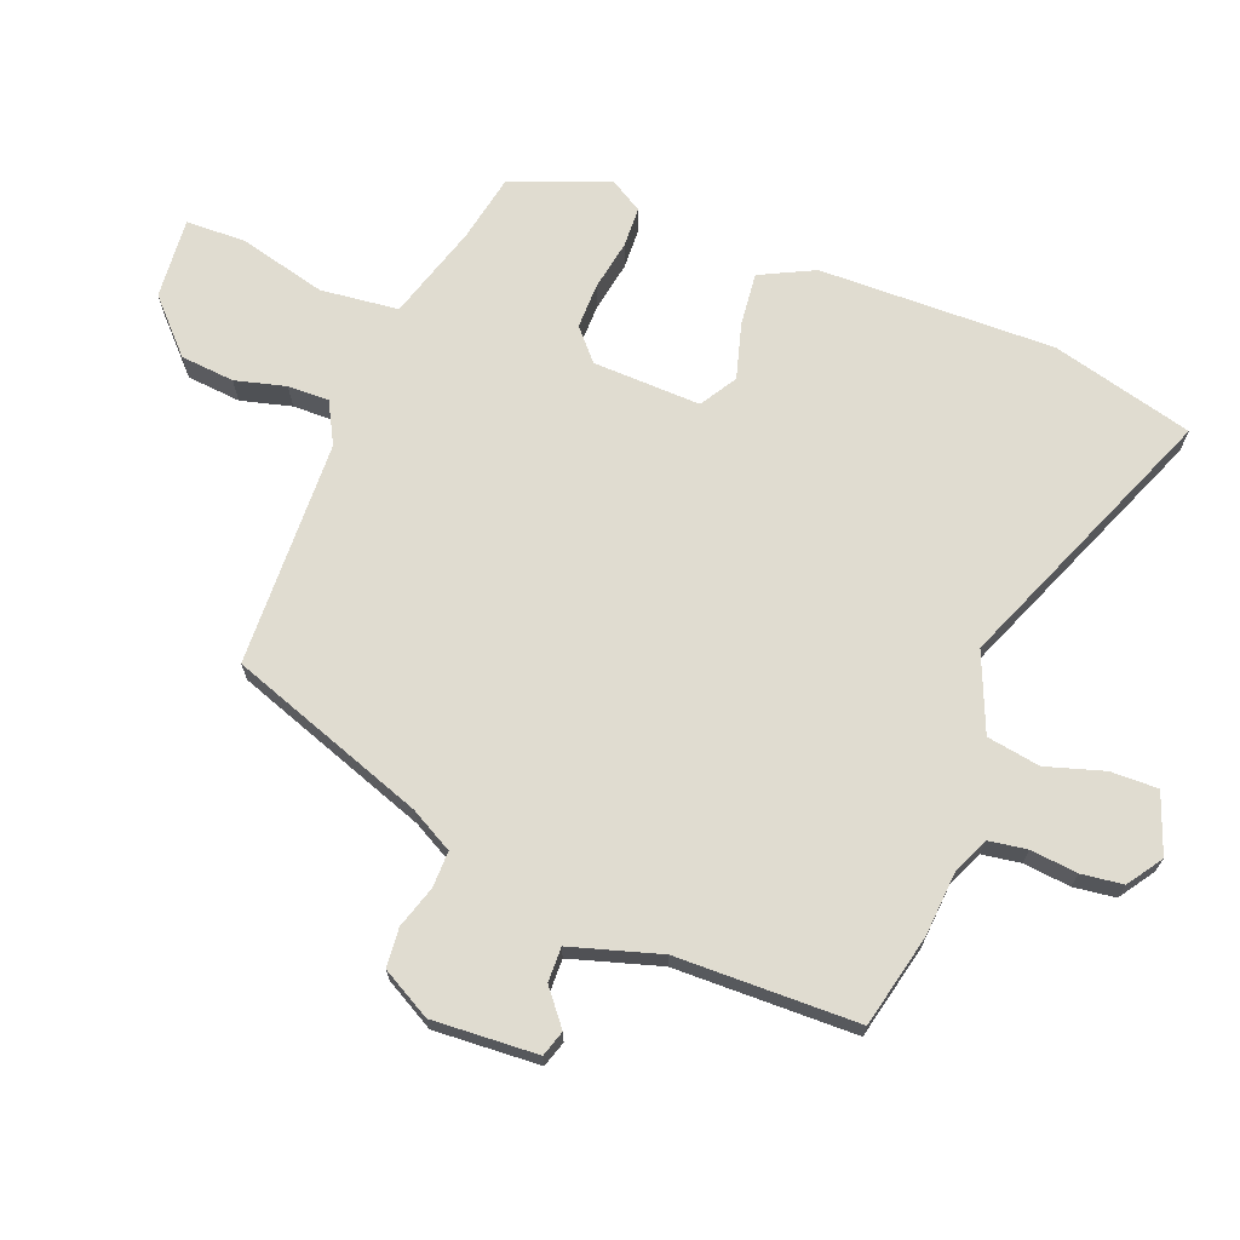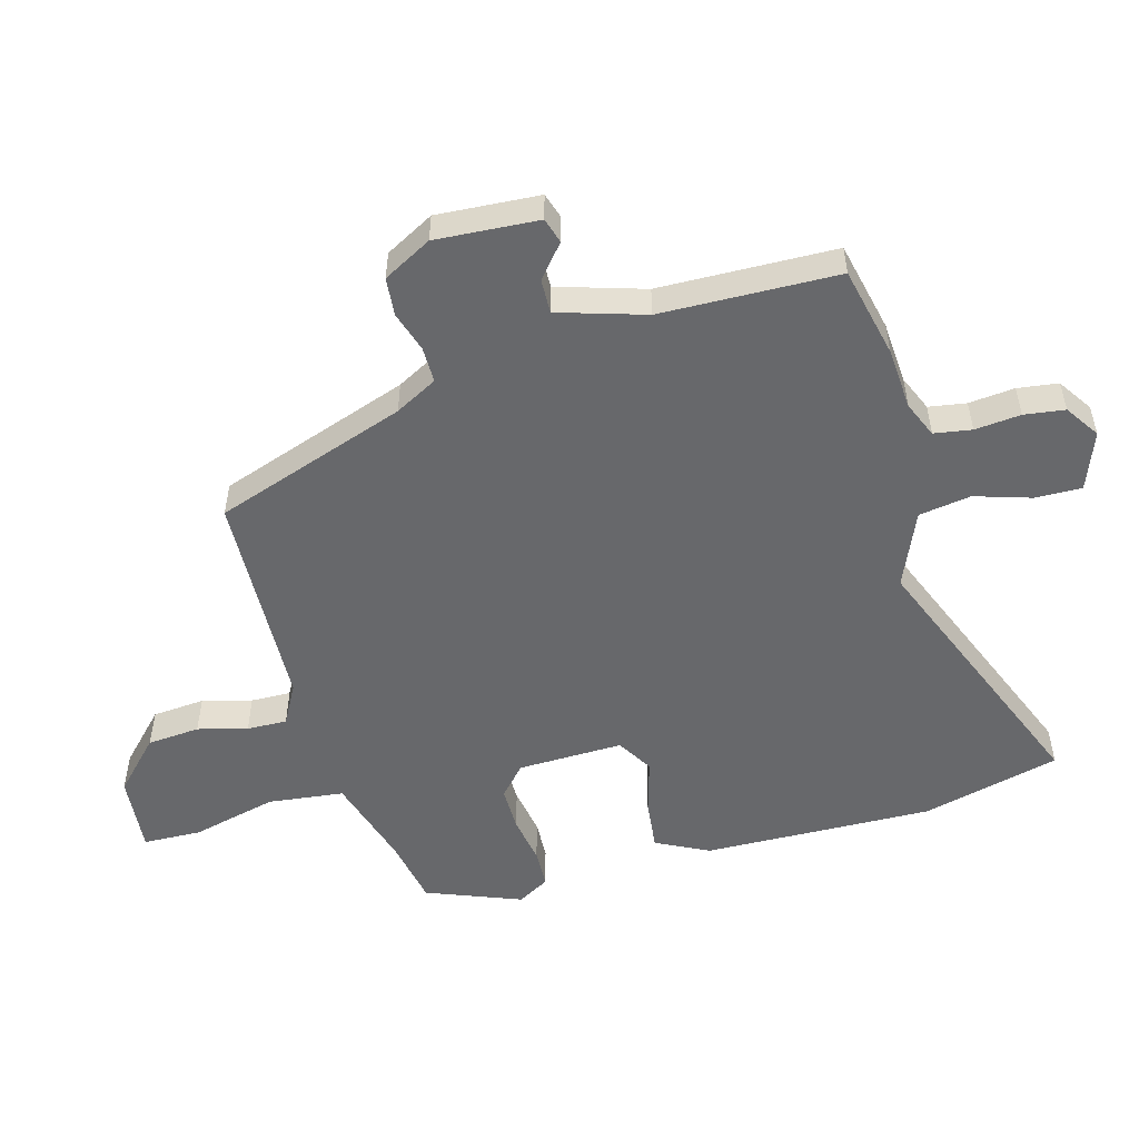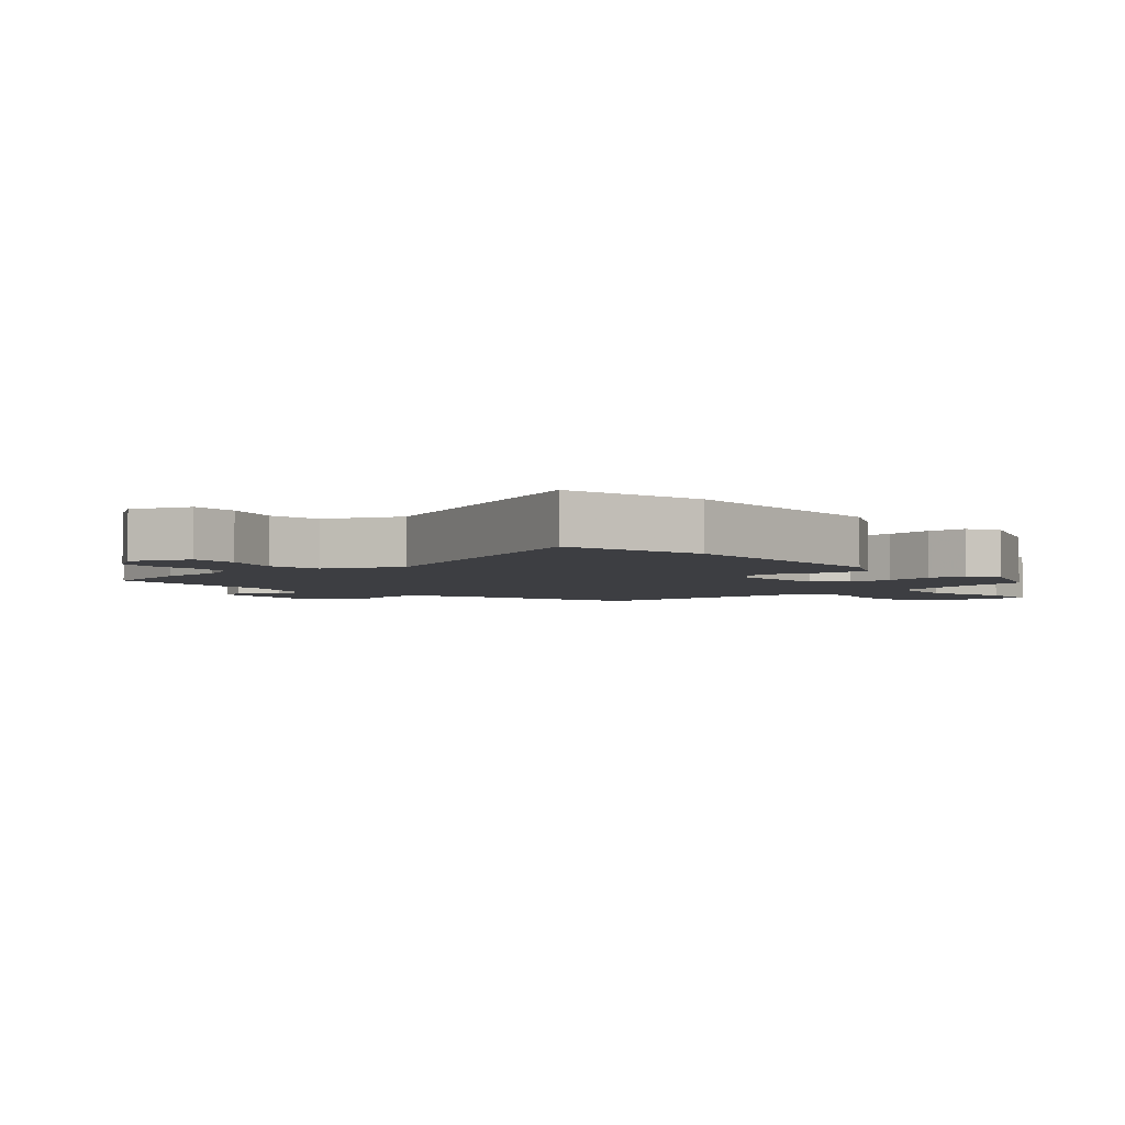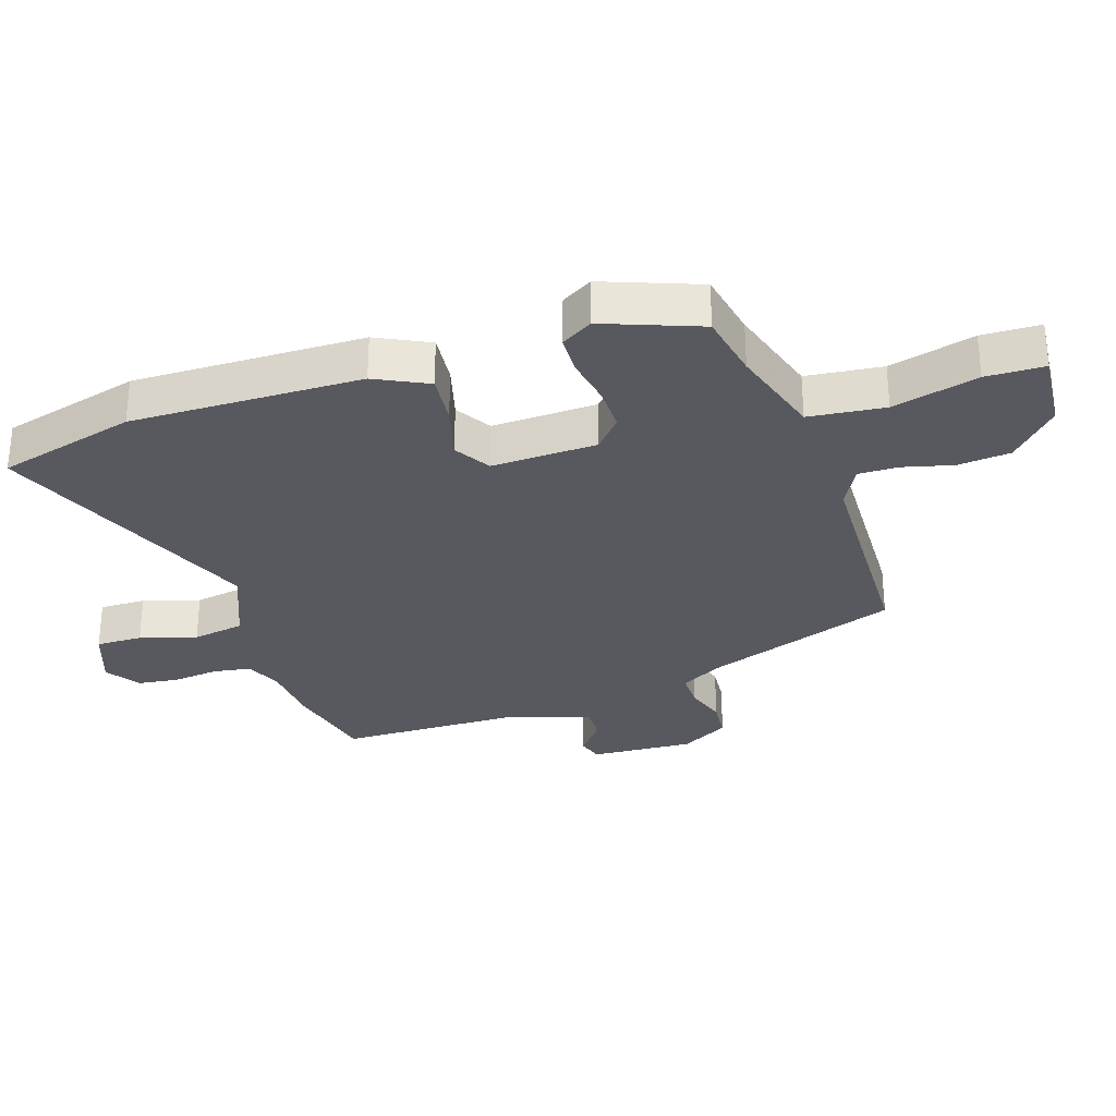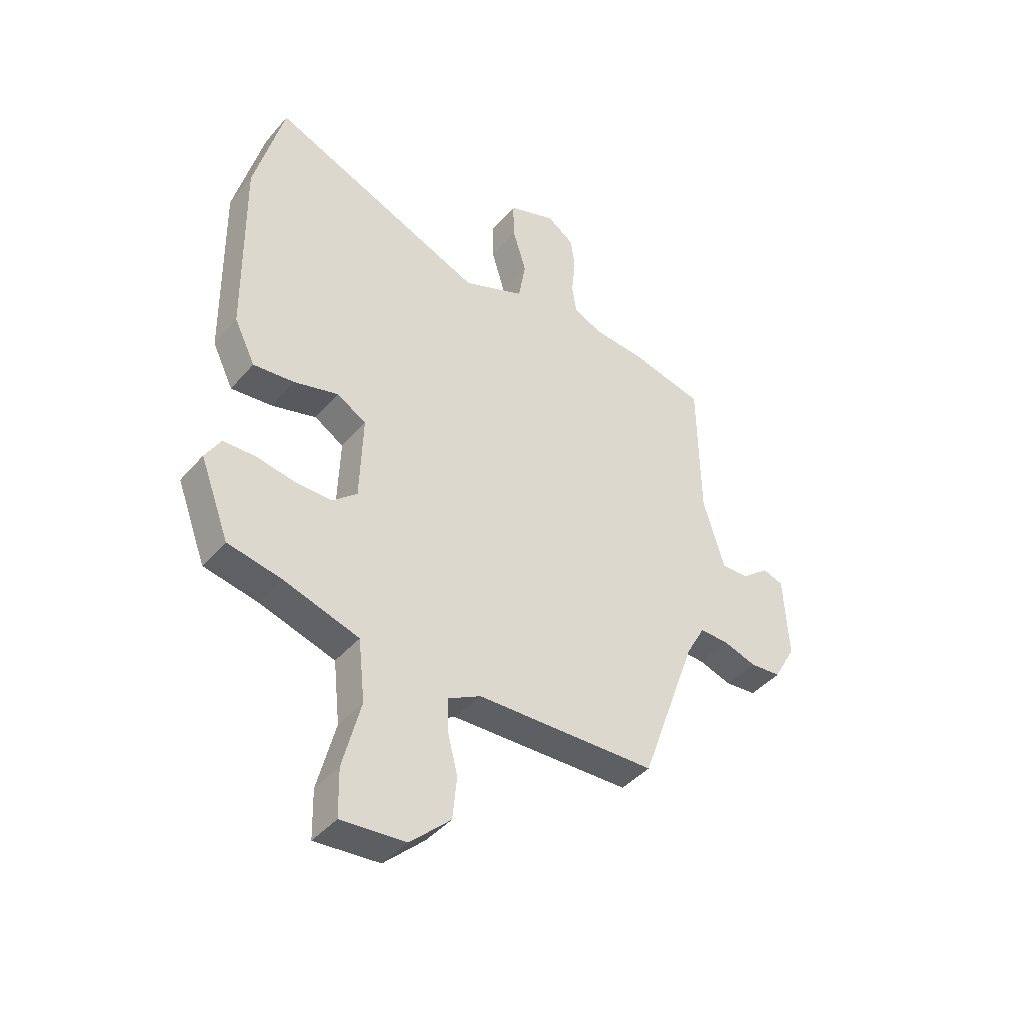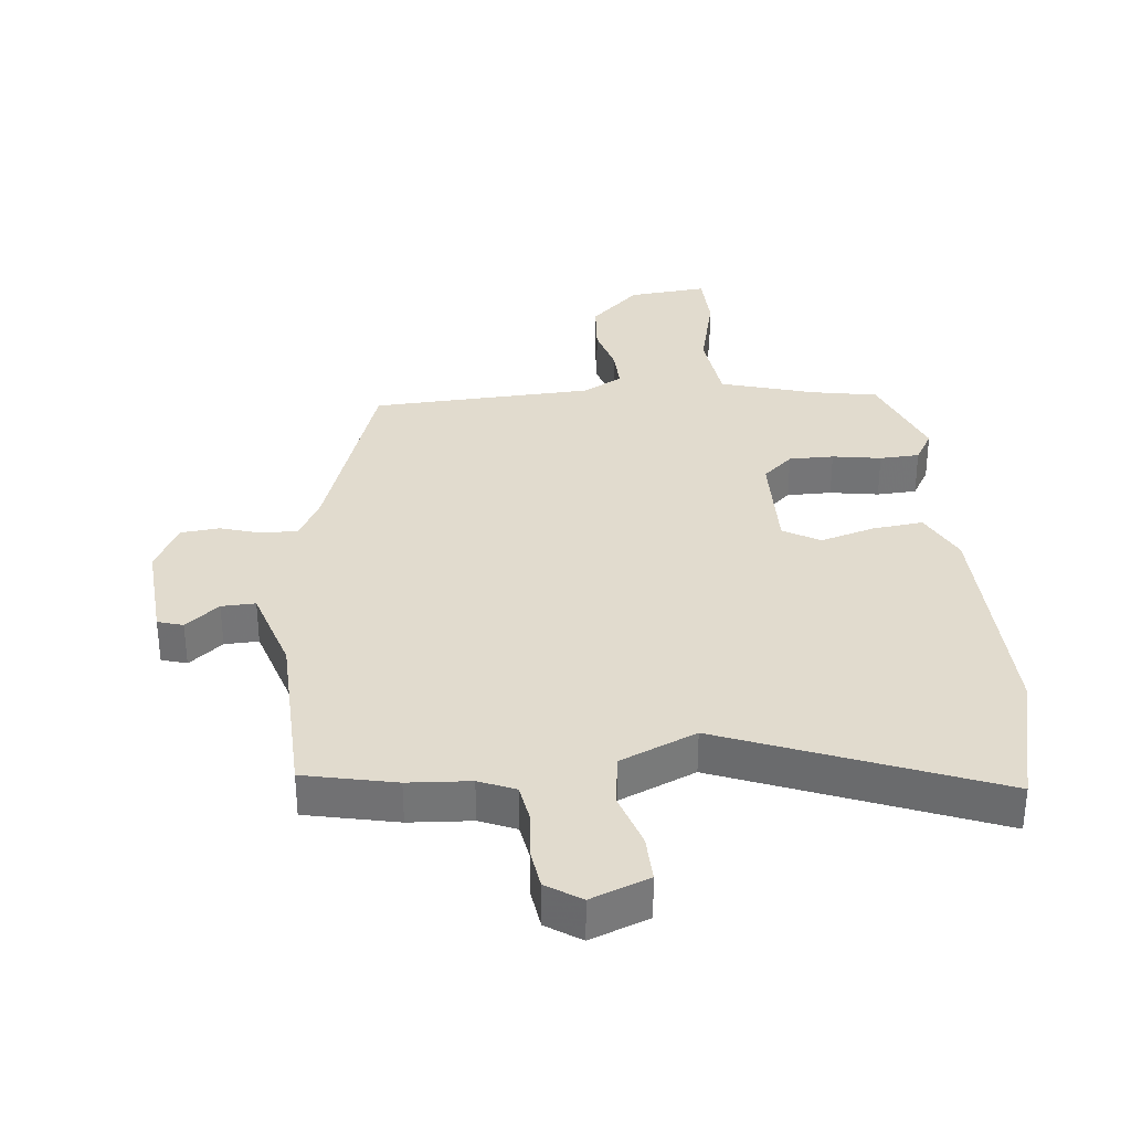
<metadata>
{"format":"obj","ext":"obj","renderer":"f3d","projection":"perspective","resolution":1024,"background":"white","views":[{"elev":69.7,"azim":-69.0,"up":"+Y"},{"elev":-52.4,"azim":-75.1,"up":"+Y"},{"elev":-3.6,"azim":40.0,"up":"+Y"},{"elev":-30.3,"azim":108.0,"up":"+Y"},{"elev":-42.3,"azim":143.0,"up":"+Z"},{"elev":33.8,"azim":-6.7,"up":"+Y"}]}
</metadata>
<code>
v -0.354 0.07 -0.494
v -0.464 0.07 -0.187
v -0.501 0.07 -0.12
v -0.558 0.07 -0.121
v -0.623 0.07 -0.142
v -0.684 0.07 -0.137
v -0.727 0.07 -0.06
v -0.718 0.07 0.104
v -0.678 0.07 0.117
v -0.624 0.07 0.074
v -0.57 0.07 0.073
v -0.529 0.07 0.212
v -0.525 0.07 0.494
v -0.38 0.07 0.528
v -0.281 0.07 0.536
v -0.224 0.07 0.561
v -0.215 0.07 0.621
v -0.223 0.07 0.694
v -0.215 0.07 0.759
v -0.161 0.07 0.796
v -0.068 0.07 0.762
v -0.069 0.07 0.688
v -0.096 0.07 0.598
v -0.082 0.07 0.515
v 0.039 0.07 0.465
v 0.463 0.07 0.641
v 0.521 0.07 0.421
v 0.516 0.07 0.054
v 0.475 0.07 -0.03
v 0.394 0.07 -0.022
v 0.307 0.07 0.002
v 0.25 0.07 -0.033
v 0.256 0.07 -0.201
v 0.304 0.07 -0.243
v 0.375 0.07 -0.242
v 0.452 0.07 -0.228
v 0.515 0.07 -0.23
v 0.545 0.07 -0.28
v 0.488 0.07 -0.432
v 0.383 0.07 -0.453
v 0.235 0.07 -0.499
v 0.222 0.07 -0.62
v 0.257 0.07 -0.756
v 0.255 0.07 -0.849
v 0.129 0.07 -0.839
v 0.05 0.07 -0.765
v 0.042 0.07 -0.681
v 0.062 0.07 -0.602
v 0.063 0.07 -0.538
v -0.001 0.07 -0.504
v -0.354 0 -0.494
v -0.464 0 -0.187
v -0.501 0 -0.12
v -0.558 0 -0.121
v -0.623 0 -0.142
v -0.684 0 -0.137
v -0.727 0 -0.06
v -0.718 0 0.104
v -0.678 0 0.117
v -0.624 0 0.074
v -0.57 0 0.073
v -0.529 0 0.212
v -0.525 0 0.494
v -0.38 0 0.528
v -0.281 0 0.536
v -0.224 0 0.561
v -0.215 0 0.621
v -0.223 0 0.694
v -0.215 0 0.759
v -0.161 0 0.796
v -0.068 0 0.762
v -0.069 0 0.688
v -0.096 0 0.598
v -0.082 0 0.515
v 0.039 0 0.465
v 0.463 0 0.641
v 0.521 0 0.421
v 0.516 0 0.054
v 0.475 0 -0.03
v 0.394 0 -0.022
v 0.307 0 0.002
v 0.25 0 -0.033
v 0.256 0 -0.201
v 0.304 0 -0.243
v 0.375 0 -0.242
v 0.452 0 -0.228
v 0.515 0 -0.23
v 0.545 0 -0.28
v 0.488 0 -0.432
v 0.383 0 -0.453
v 0.235 0 -0.499
v 0.222 0 -0.62
v 0.257 0 -0.756
v 0.255 0 -0.849
v 0.129 0 -0.839
v 0.05 0 -0.765
v 0.042 0 -0.681
v 0.062 0 -0.602
v 0.063 0 -0.538
v -0.001 0 -0.504
f 46 47 48
f 45 46 48
f 44 45 48
f 43 44 48
f 42 43 48
f 41 42 48 49
f 40 41 49 50
f 40 50 1
f 39 40 1
f 38 39 1
f 37 38 1
f 36 37 1
f 35 36 1
f 29 30 31
f 28 29 31
f 27 28 31
f 26 27 31
f 25 26 31
f 24 25 31 32
f 21 22 23
f 20 21 23
f 19 20 23
f 18 19 23
f 17 18 23
f 16 17 23 24
f 24 32 33
f 16 24 33
f 15 16 33
f 14 15 33
f 13 14 33
f 12 13 33
f 8 9 10
f 7 8 10
f 6 7 10
f 5 6 10
f 4 5 10
f 3 4 10 11
f 12 33 34
f 11 12 34
f 3 11 34
f 2 3 34
f 1 2 34
f 1 34 35
f 98 97 96
f 98 96 95
f 98 95 94
f 98 94 93
f 98 93 92
f 99 98 92 91
f 100 99 91 90
f 51 100 90
f 51 90 89
f 51 89 88
f 51 88 87
f 51 87 86
f 51 86 85
f 81 80 79
f 81 79 78
f 81 78 77
f 81 77 76
f 81 76 75
f 82 81 75 74
f 73 72 71
f 73 71 70
f 73 70 69
f 73 69 68
f 73 68 67
f 74 73 67 66
f 83 82 74
f 83 74 66
f 83 66 65
f 83 65 64
f 83 64 63
f 83 63 62
f 60 59 58
f 60 58 57
f 60 57 56
f 60 56 55
f 60 55 54
f 61 60 54 53
f 84 83 62
f 84 62 61
f 84 61 53
f 84 53 52
f 84 52 51
f 85 84 51
f 1 51 52 2
f 2 52 53 3
f 3 53 54 4
f 4 54 55 5
f 5 55 56 6
f 6 56 57 7
f 7 57 58 8
f 8 58 59 9
f 9 59 60 10
f 10 60 61 11
f 11 61 62 12
f 12 62 63 13
f 13 63 64 14
f 14 64 65 15
f 15 65 66 16
f 16 66 67 17
f 17 67 68 18
f 18 68 69 19
f 19 69 70 20
f 20 70 71 21
f 21 71 72 22
f 22 72 73 23
f 23 73 74 24
f 24 74 75 25
f 25 75 76 26
f 26 76 77 27
f 27 77 78 28
f 28 78 79 29
f 29 79 80 30
f 30 80 81 31
f 31 81 82 32
f 32 82 83 33
f 33 83 84 34
f 34 84 85 35
f 35 85 86 36
f 36 86 87 37
f 37 87 88 38
f 38 88 89 39
f 39 89 90 40
f 40 90 91 41
f 41 91 92 42
f 42 92 93 43
f 43 93 94 44
f 44 94 95 45
f 45 95 96 46
f 46 96 97 47
f 47 97 98 48
f 48 98 99 49
f 49 99 100 50
f 50 100 51 1

</code>
